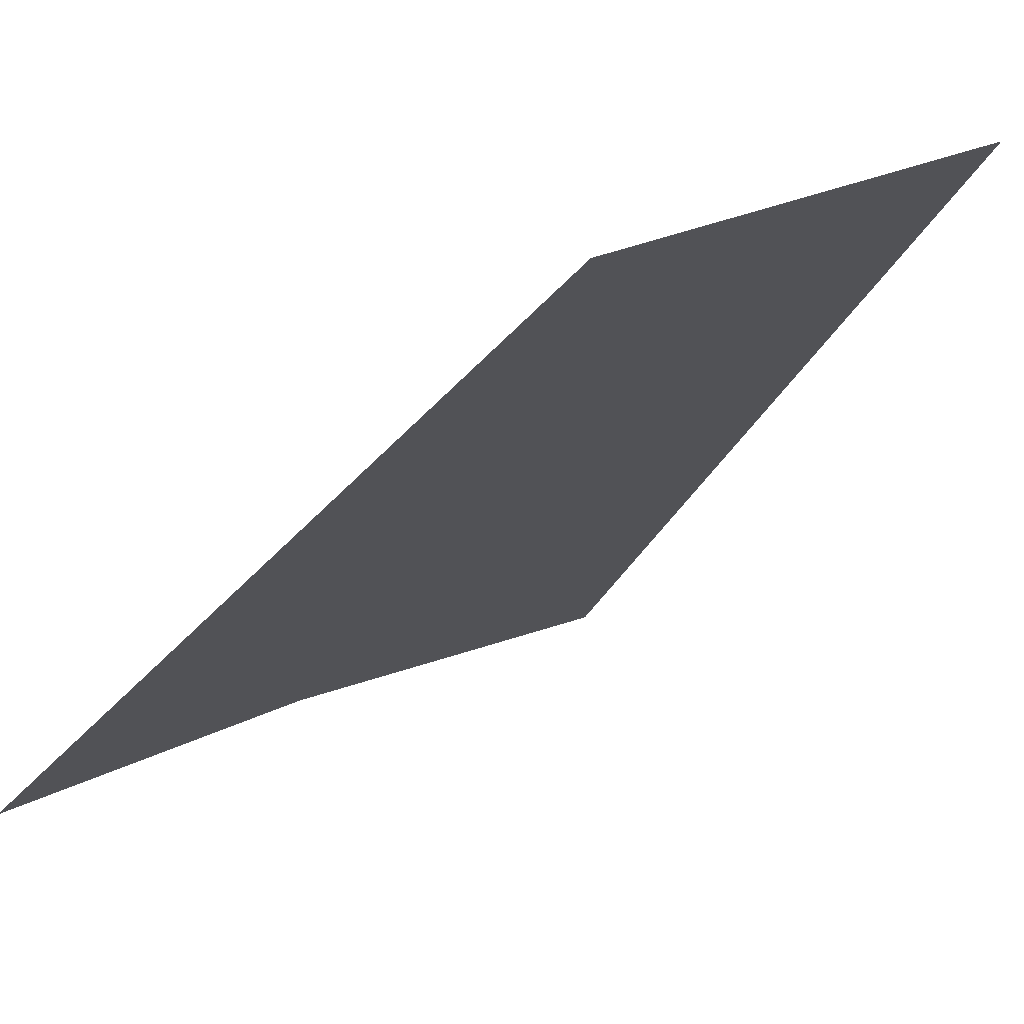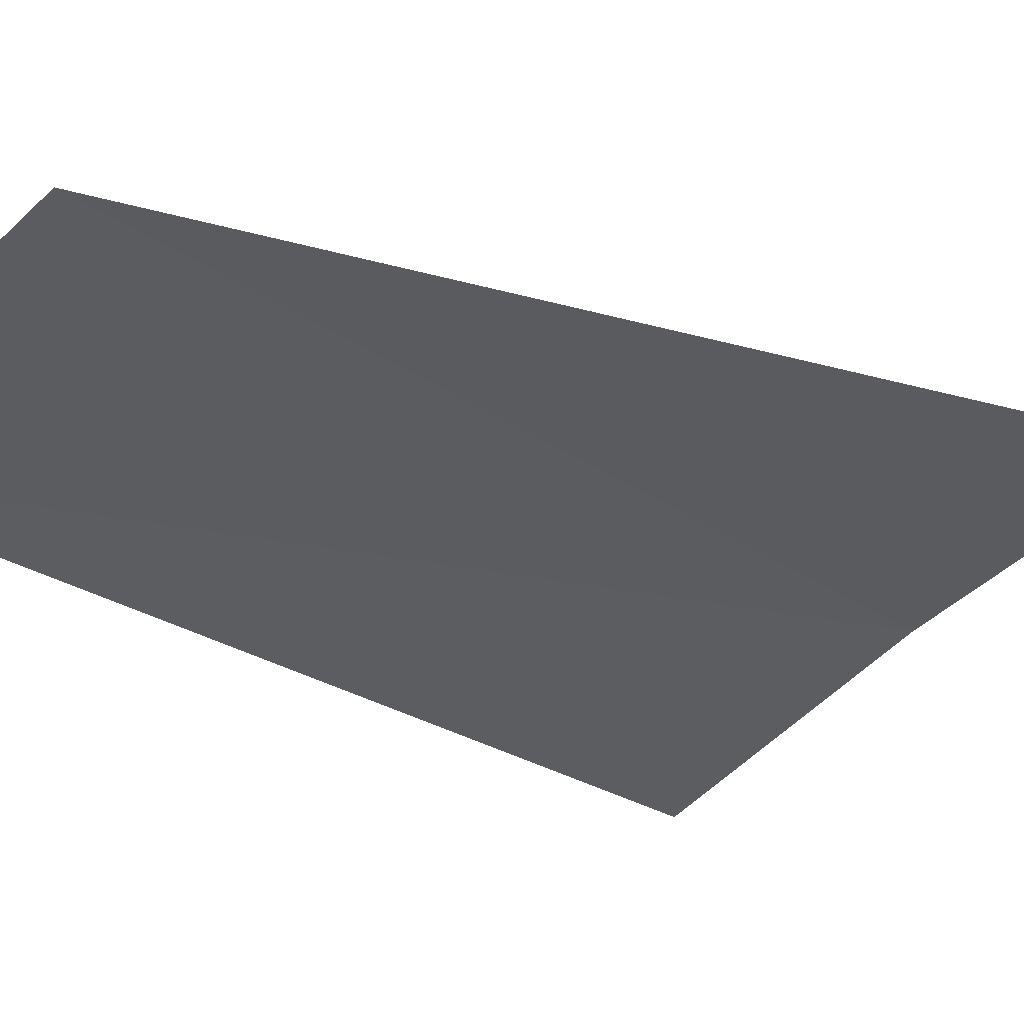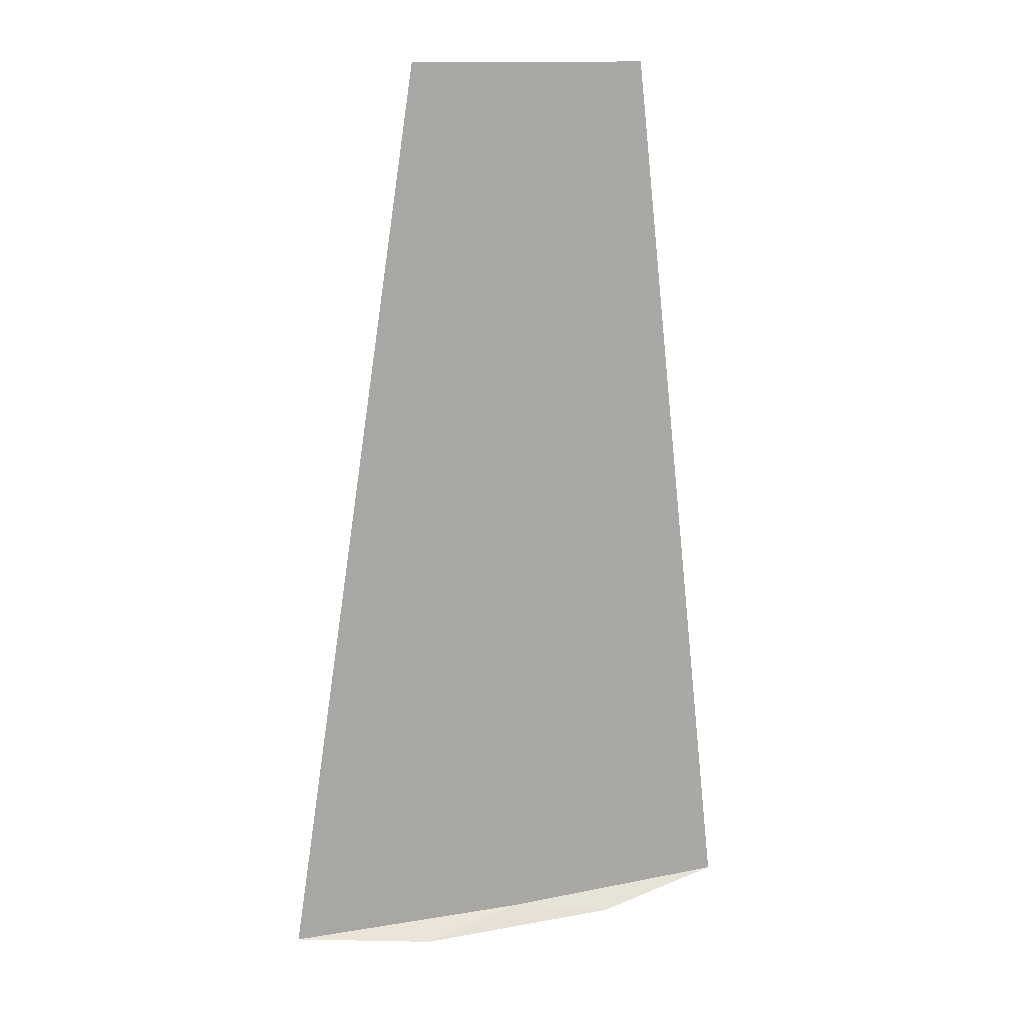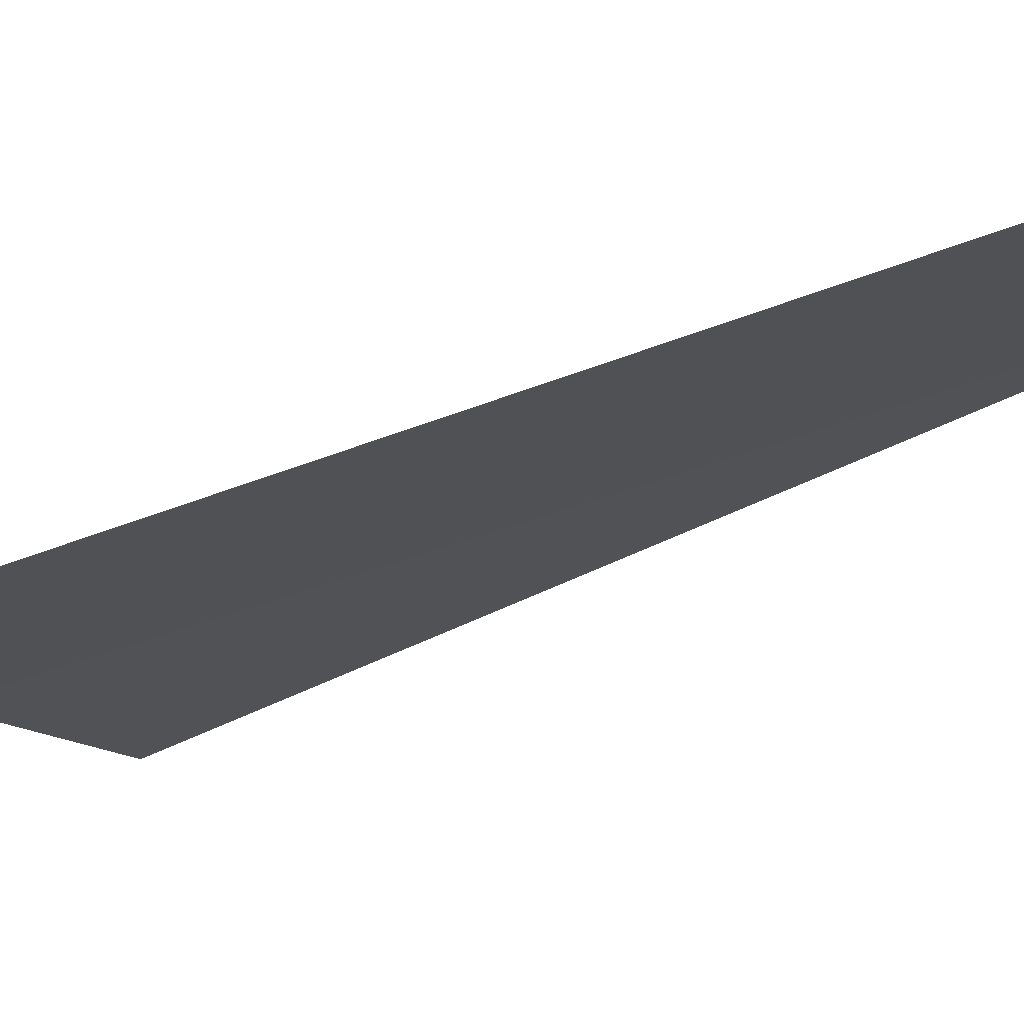
<metadata>
{"format":"obj","ext":"obj","renderer":"f3d","projection":"perspective","resolution":1024,"background":"white","views":[{"elev":-20.7,"azim":-20.2,"up":"+Y"},{"elev":-16.1,"azim":40.9,"up":"+Y"},{"elev":13.6,"azim":-178.1,"up":"+Z"},{"elev":-38.8,"azim":-60.1,"up":"+Y"}]}
</metadata>
<code>
v -6.122 13.69 33.45
v -6.571 13.57 33.37
v -7.104 13.21 33.45
v -5.106 14.1 33.45
v -5.715 13.95 33.37
v -6.686 13.43 37.5
v -5.676 13.88 37.5
f 1 3 2
f 1 5 4
f 1 2 5
f 1 6 3
f 1 4 7
f 1 7 6

</code>
